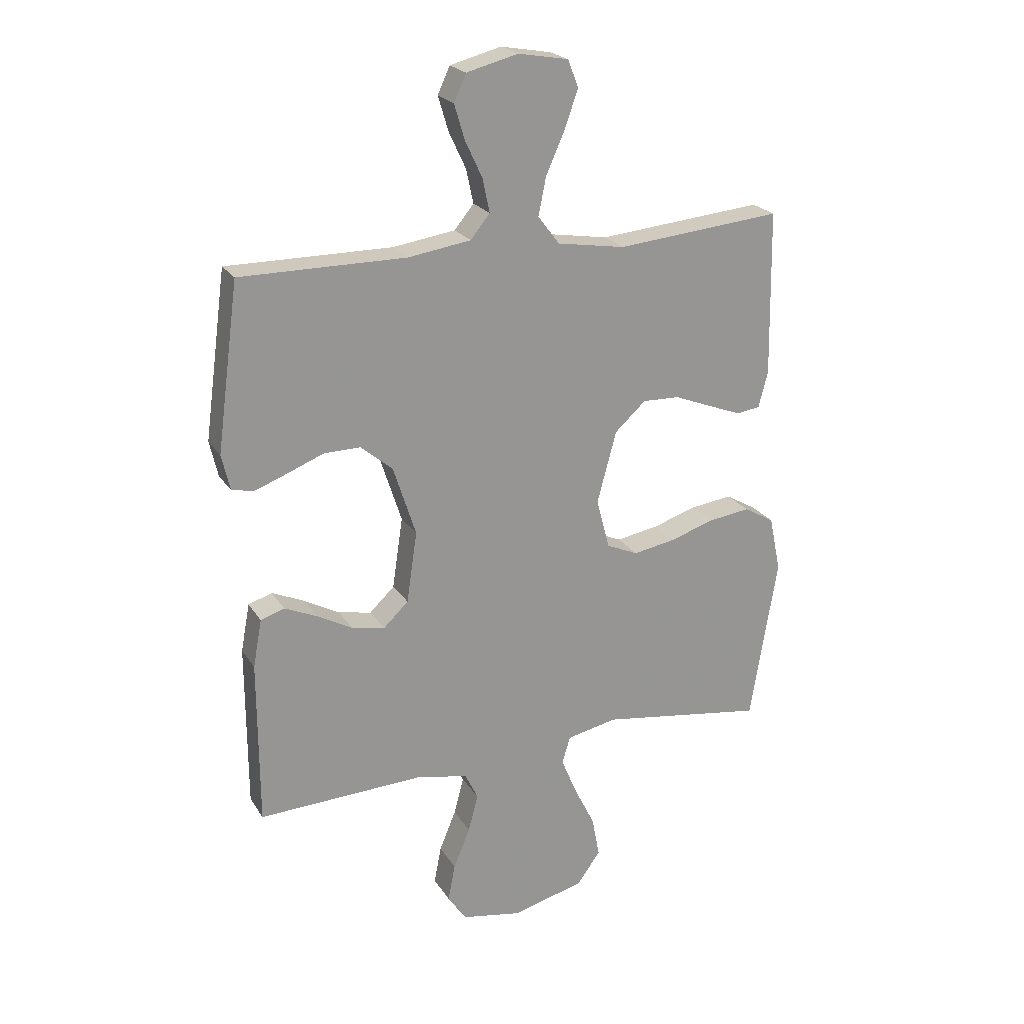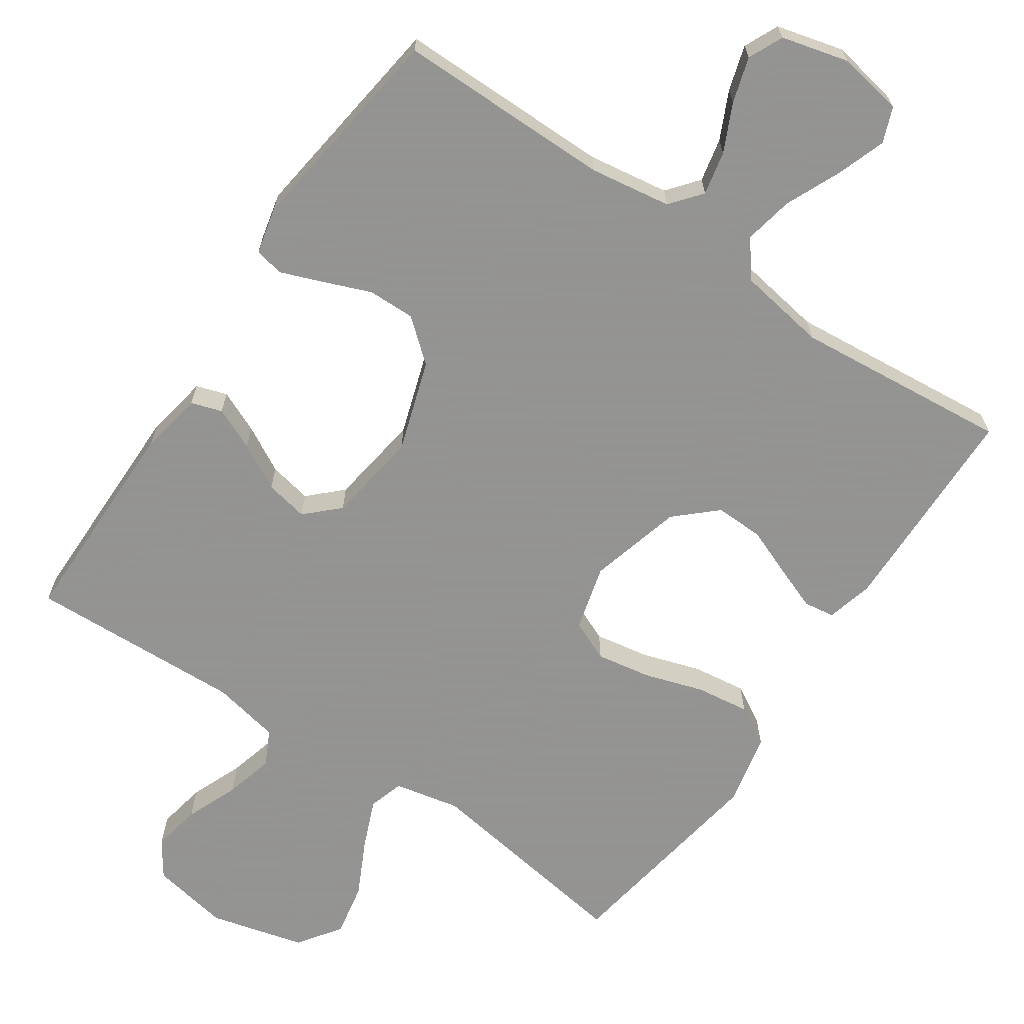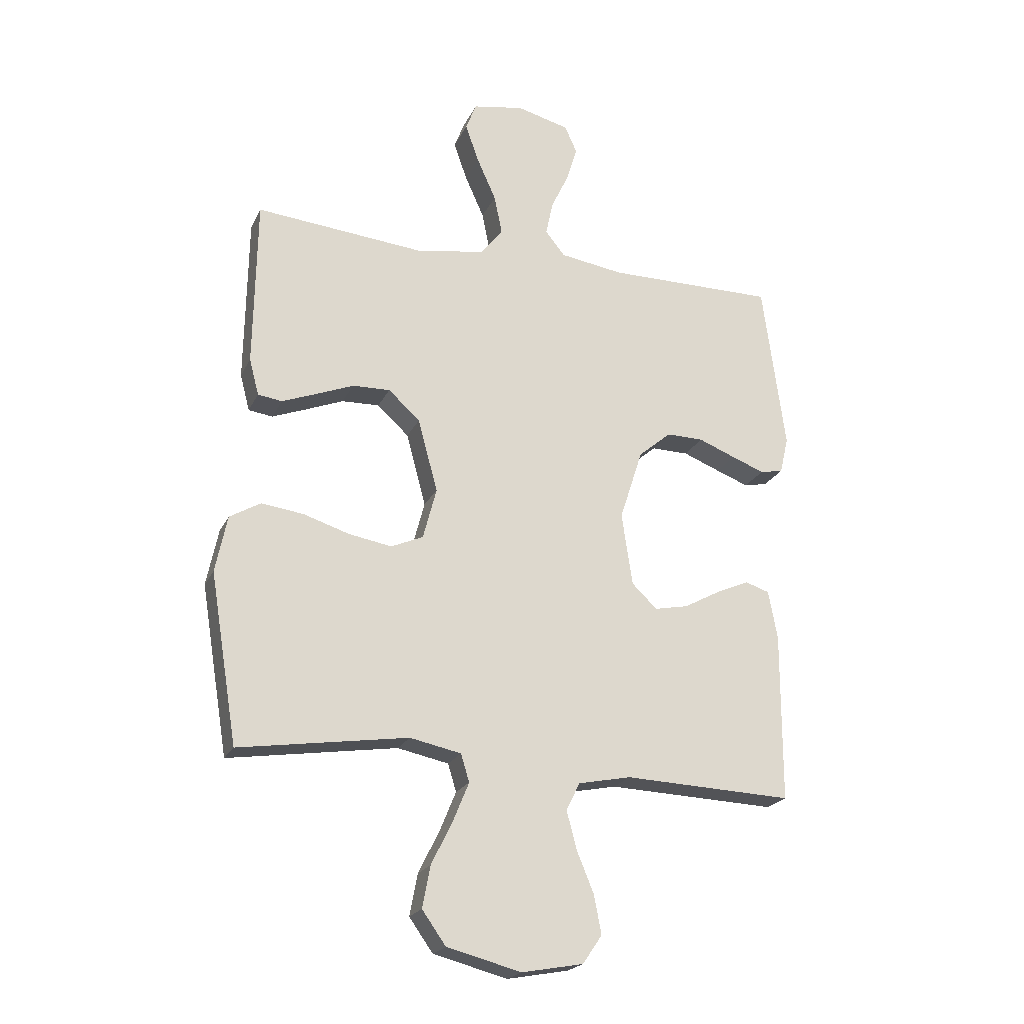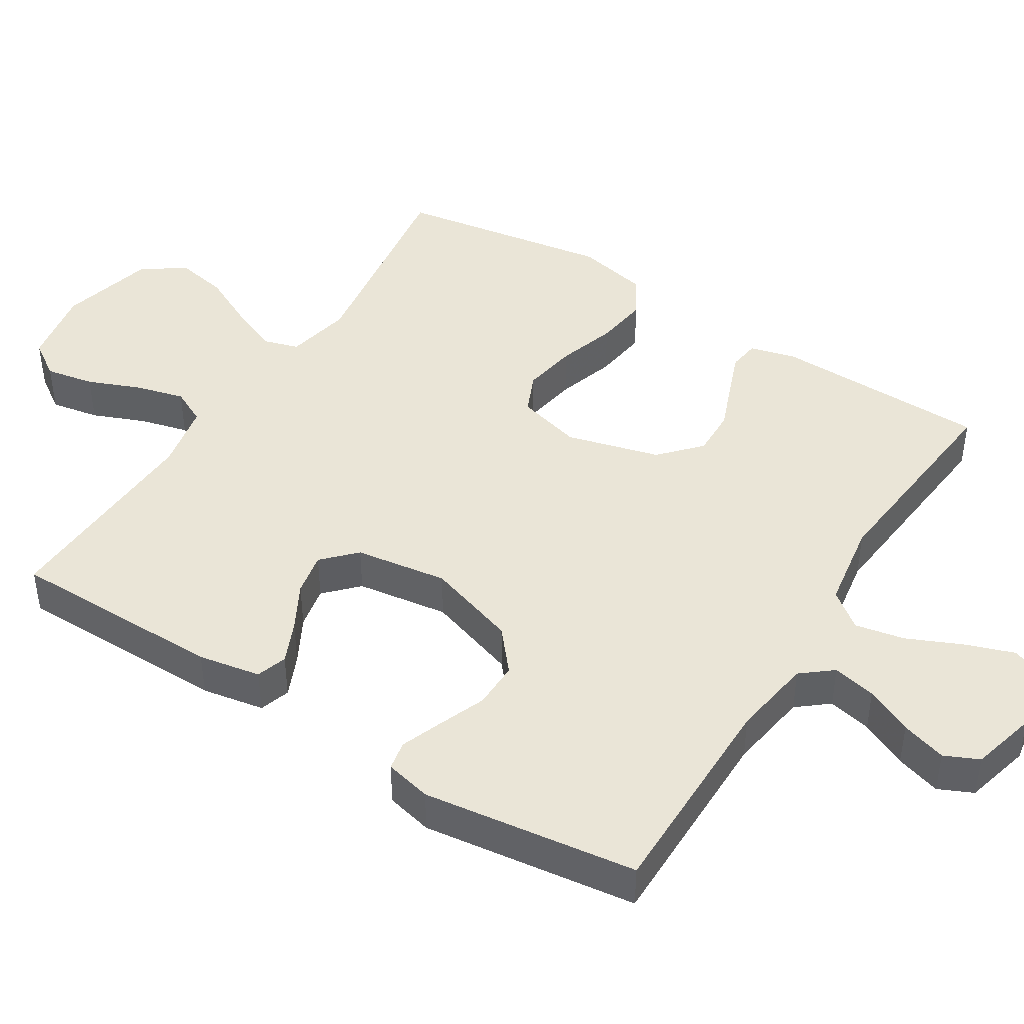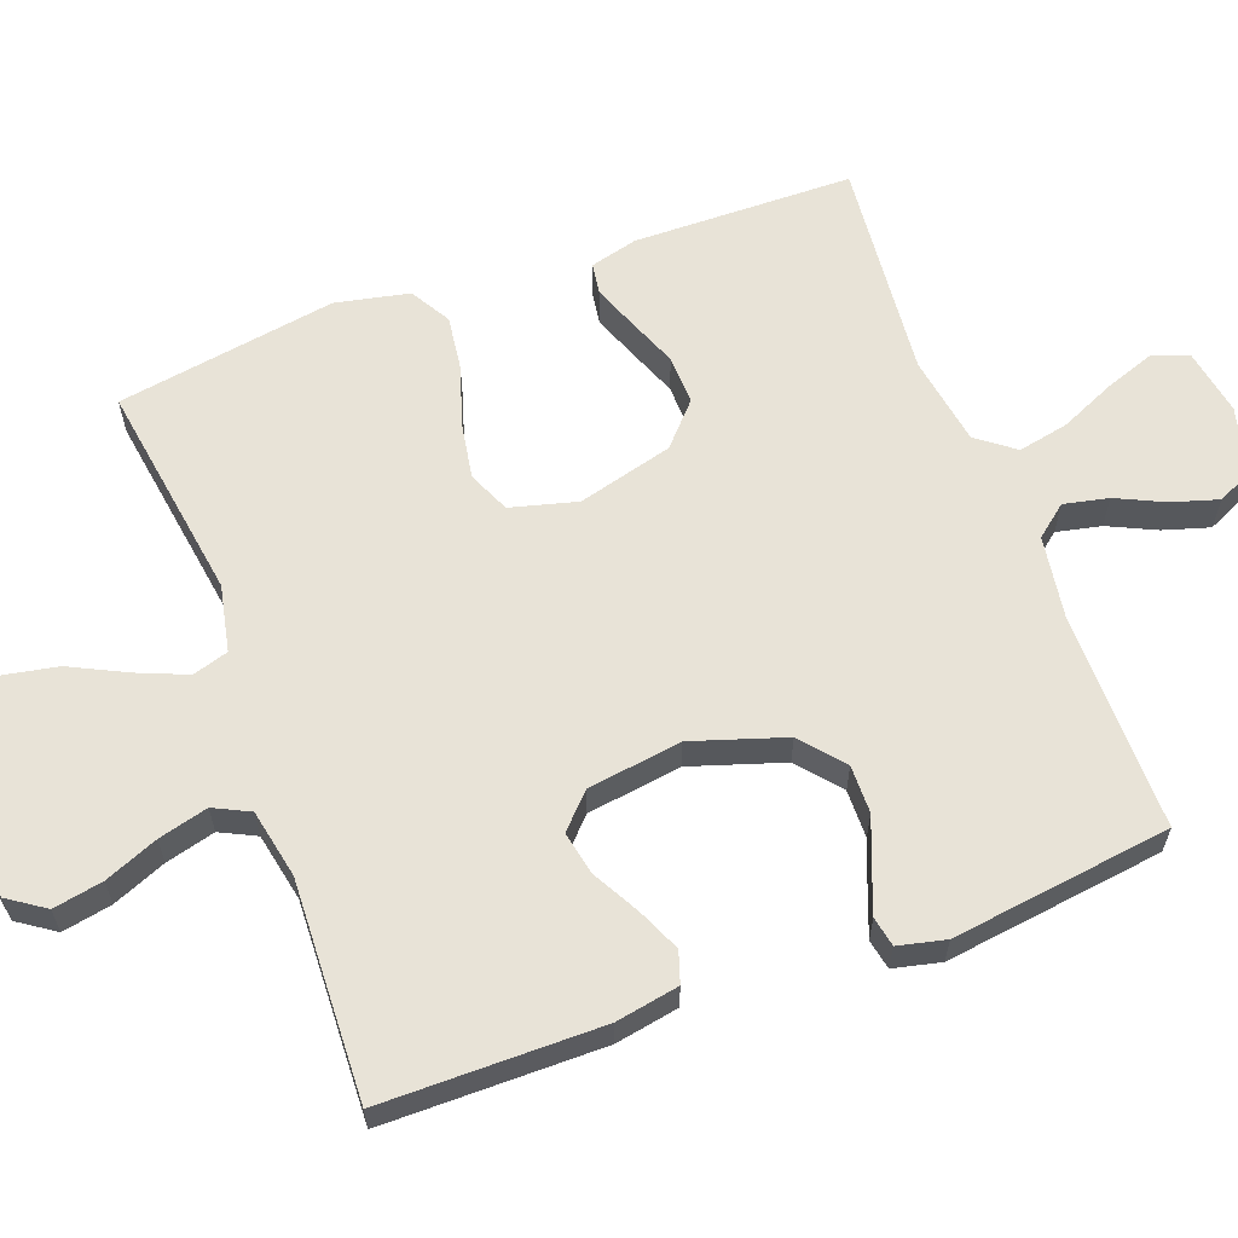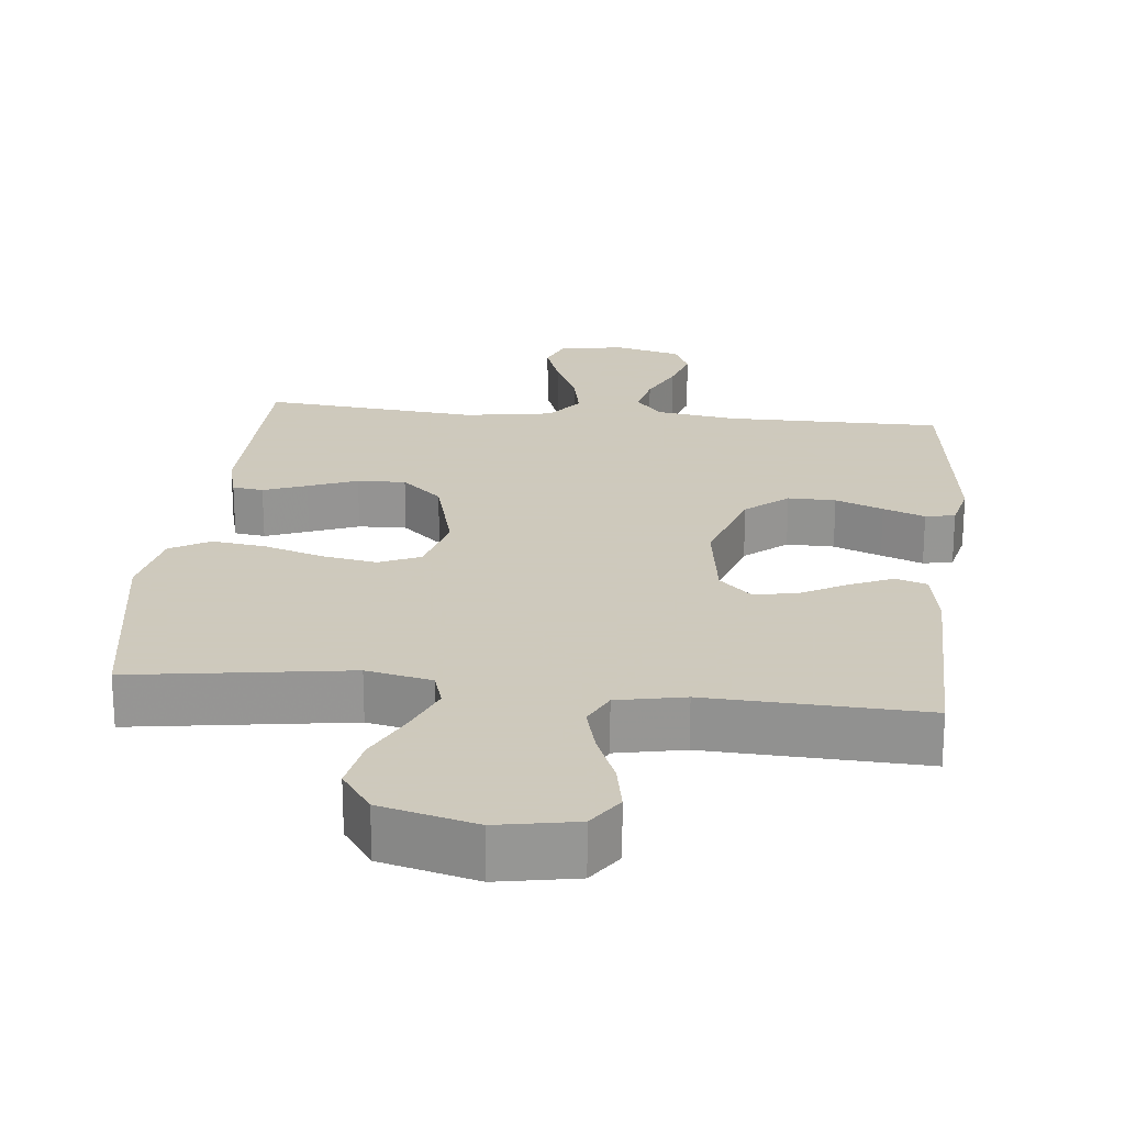
<metadata>
{"format":"obj","ext":"obj","renderer":"f3d","projection":"perspective","resolution":1024,"background":"white","views":[{"elev":22.5,"azim":-24.0,"up":"+Z"},{"elev":-66.9,"azim":-34.1,"up":"+Y"},{"elev":-21.6,"azim":160.1,"up":"+Z"},{"elev":44.2,"azim":-57.8,"up":"+Y"},{"elev":61.8,"azim":-110.3,"up":"+Y"},{"elev":22.6,"azim":-173.9,"up":"+Y"}]}
</metadata>
<code>
v 0.5 0.07 -0.5
v 0.2 0.07 -0.455
v 0.109 0.07 -0.474
v 0.094 0.07 -0.523
v 0.122 0.07 -0.591
v 0.16 0.07 -0.668
v 0.174 0.07 -0.742
v 0.132 0.07 -0.801
v 0 0.07 -0.835
v -0.109 0.07 -0.815
v -0.143 0.07 -0.765
v -0.13 0.07 -0.697
v -0.1 0.07 -0.624
v -0.082 0.07 -0.556
v -0.106 0.07 -0.507
v -0.2 0.07 -0.488
v -0.5 0.07 -0.5
v -0.501 0.07 -0.2
v -0.485 0.07 -0.113
v -0.442 0.07 -0.099
v -0.383 0.07 -0.125
v -0.319 0.07 -0.16
v -0.259 0.07 -0.172
v -0.214 0.07 -0.129
v -0.195 0.07 0
v -0.236 0.07 0.127
v -0.294 0.07 0.176
v -0.36 0.07 0.175
v -0.426 0.07 0.149
v -0.484 0.07 0.127
v -0.525 0.07 0.135
v -0.54 0.07 0.2
v -0.5 0.07 0.5
v -0.2 0.07 0.499
v -0.087 0.07 0.516
v -0.052 0.07 0.559
v -0.065 0.07 0.62
v -0.096 0.07 0.686
v -0.115 0.07 0.749
v -0.093 0.07 0.797
v 0 0.07 0.821
v 0.091 0.07 0.805
v 0.11 0.07 0.756
v 0.086 0.07 0.688
v 0.052 0.07 0.612
v 0.038 0.07 0.543
v 0.077 0.07 0.492
v 0.2 0.07 0.472
v 0.5 0.07 0.5
v 0.505 0.07 0.2
v 0.488 0.07 0.135
v 0.445 0.07 0.129
v 0.385 0.07 0.152
v 0.317 0.07 0.179
v 0.25 0.07 0.181
v 0.194 0.07 0.13
v 0.159 0.07 0
v 0.183 0.07 -0.091
v 0.24 0.07 -0.116
v 0.316 0.07 -0.103
v 0.398 0.07 -0.077
v 0.473 0.07 -0.067
v 0.528 0.07 -0.099
v 0.549 0.07 -0.2
v 0.5 0 -0.5
v 0.2 0 -0.455
v 0.109 0 -0.474
v 0.094 0 -0.523
v 0.122 0 -0.591
v 0.16 0 -0.668
v 0.174 0 -0.742
v 0.132 0 -0.801
v 0 0 -0.835
v -0.109 0 -0.815
v -0.143 0 -0.765
v -0.13 0 -0.697
v -0.1 0 -0.624
v -0.082 0 -0.556
v -0.106 0 -0.507
v -0.2 0 -0.488
v -0.5 0 -0.5
v -0.501 0 -0.2
v -0.485 0 -0.113
v -0.442 0 -0.099
v -0.383 0 -0.125
v -0.319 0 -0.16
v -0.259 0 -0.172
v -0.214 0 -0.129
v -0.195 0 0
v -0.236 0 0.127
v -0.294 0 0.176
v -0.36 0 0.175
v -0.426 0 0.149
v -0.484 0 0.127
v -0.525 0 0.135
v -0.54 0 0.2
v -0.5 0 0.5
v -0.2 0 0.499
v -0.087 0 0.516
v -0.052 0 0.559
v -0.065 0 0.62
v -0.096 0 0.686
v -0.115 0 0.749
v -0.093 0 0.797
v 0 0 0.821
v 0.091 0 0.805
v 0.11 0 0.756
v 0.086 0 0.688
v 0.052 0 0.612
v 0.038 0 0.543
v 0.077 0 0.492
v 0.2 0 0.472
v 0.5 0 0.5
v 0.505 0 0.2
v 0.488 0 0.135
v 0.445 0 0.129
v 0.385 0 0.152
v 0.317 0 0.179
v 0.25 0 0.181
v 0.194 0 0.13
v 0.159 0 0
v 0.183 0 -0.091
v 0.24 0 -0.116
v 0.316 0 -0.103
v 0.398 0 -0.077
v 0.473 0 -0.067
v 0.528 0 -0.099
v 0.549 0 -0.2
f 63 64 1 2
f 60 61 62 63
f 59 60 63 2
f 58 59 2 3
f 57 58 3 4
f 51 52 53 54
f 49 50 51 54
f 48 49 54 55
f 47 48 55 56
f 42 43 44 45
f 42 45 46
f 41 42 46
f 40 41 46
f 37 38 39 40
f 36 37 40 46
f 35 36 46 47
f 31 32 33 34
f 28 29 30 31
f 28 31 34 35
f 19 20 21 22
f 17 18 19 22
f 16 17 22 23
f 15 16 23 24
f 10 11 12 13
f 10 13 14
f 9 10 14
f 8 9 14
f 5 6 7 8
f 4 5 8 14
f 57 4 14 15
f 27 28 35 47
f 26 27 47 56
f 25 26 56 57
f 15 24 25 57
f 66 65 128 127
f 127 126 125 124
f 66 127 124 123
f 67 66 123 122
f 68 67 122 121
f 118 117 116 115
f 118 115 114 113
f 119 118 113 112
f 120 119 112 111
f 109 108 107 106
f 110 109 106
f 110 106 105
f 110 105 104
f 104 103 102 101
f 110 104 101 100
f 111 110 100 99
f 98 97 96 95
f 95 94 93 92
f 99 98 95 92
f 86 85 84 83
f 86 83 82 81
f 87 86 81 80
f 88 87 80 79
f 77 76 75 74
f 78 77 74
f 78 74 73
f 78 73 72
f 72 71 70 69
f 78 72 69 68
f 79 78 68 121
f 111 99 92 91
f 120 111 91 90
f 121 120 90 89
f 121 89 88 79
f 1 65 66 2
f 2 66 67 3
f 3 67 68 4
f 4 68 69 5
f 5 69 70 6
f 6 70 71 7
f 7 71 72 8
f 8 72 73 9
f 9 73 74 10
f 10 74 75 11
f 11 75 76 12
f 12 76 77 13
f 13 77 78 14
f 14 78 79 15
f 15 79 80 16
f 16 80 81 17
f 17 81 82 18
f 18 82 83 19
f 19 83 84 20
f 20 84 85 21
f 21 85 86 22
f 22 86 87 23
f 23 87 88 24
f 24 88 89 25
f 25 89 90 26
f 26 90 91 27
f 27 91 92 28
f 28 92 93 29
f 29 93 94 30
f 30 94 95 31
f 31 95 96 32
f 32 96 97 33
f 33 97 98 34
f 34 98 99 35
f 35 99 100 36
f 36 100 101 37
f 37 101 102 38
f 38 102 103 39
f 39 103 104 40
f 40 104 105 41
f 41 105 106 42
f 42 106 107 43
f 43 107 108 44
f 44 108 109 45
f 45 109 110 46
f 46 110 111 47
f 47 111 112 48
f 48 112 113 49
f 49 113 114 50
f 50 114 115 51
f 51 115 116 52
f 52 116 117 53
f 53 117 118 54
f 54 118 119 55
f 55 119 120 56
f 56 120 121 57
f 57 121 122 58
f 58 122 123 59
f 59 123 124 60
f 60 124 125 61
f 61 125 126 62
f 62 126 127 63
f 63 127 128 64
f 64 128 65 1

</code>
